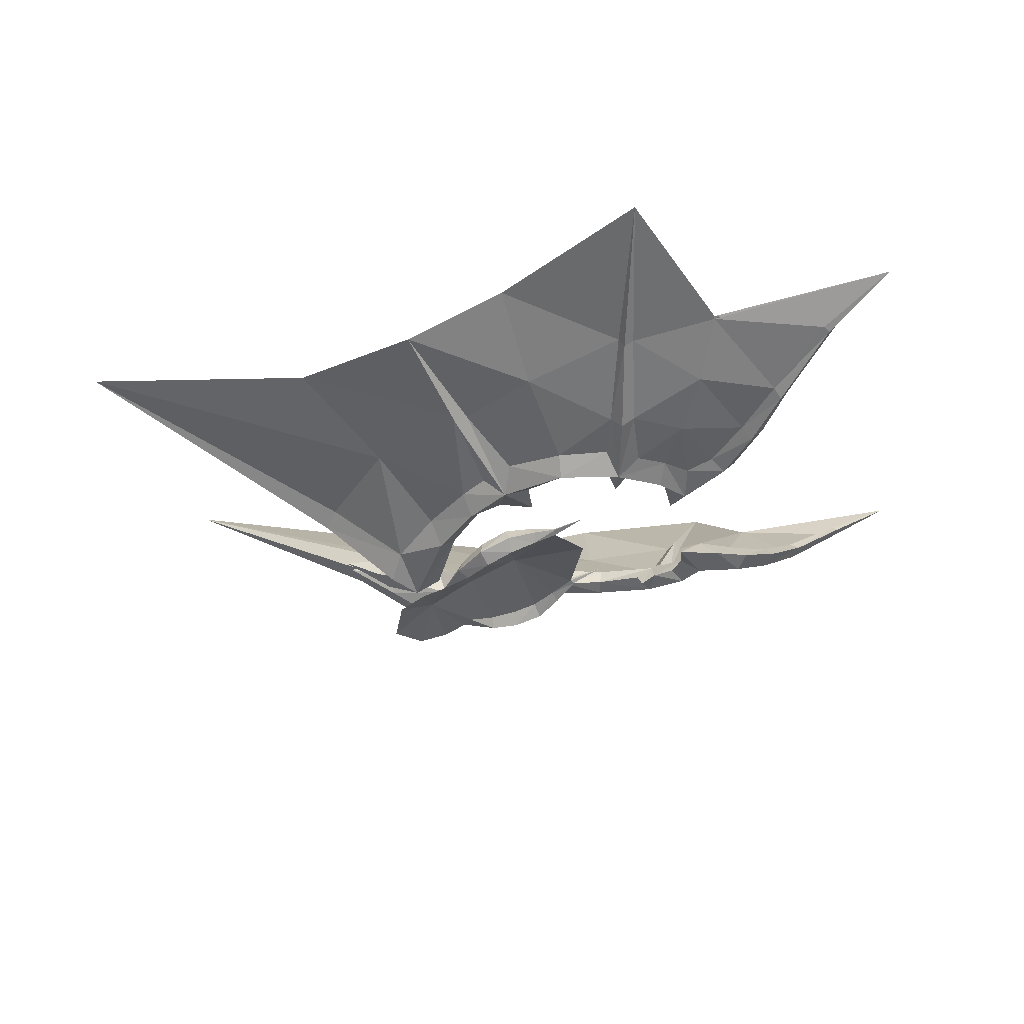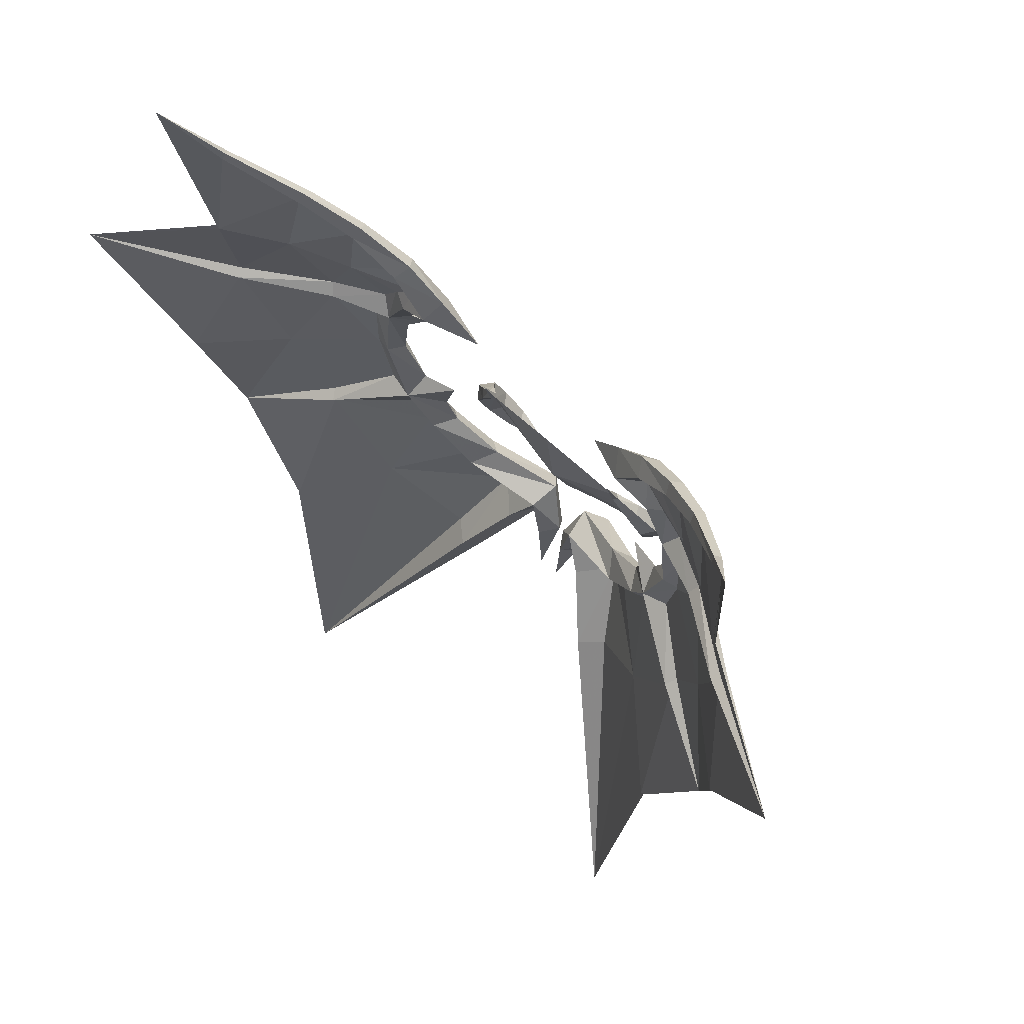
<metadata>
{"format":"obj","ext":"obj","renderer":"f3d","projection":"perspective","resolution":1024,"background":"white","views":[{"elev":-20.9,"azim":-81.5,"up":"+Y"},{"elev":60.3,"azim":-135.7,"up":"+Z"}]}
</metadata>
<code>
g common_back_90057
v 16.68 13.51 27.98
v 19.71 13.5 25.37
v 24.46 15.95 27.96
v 18.44 14.18 31.1
v 21.18 13.64 6.085
v 27.17 18.05 1.67
v 31.96 20.08 10.06
v 23.02 13.94 12.58
v 26.87 18.45 -0.1303
v 19.89 16.28 -10.8
v 29.55 23.99 -18.88
v 36.82 24.44 -3.931
v 8.197 7.38 -10.24
v 11.62 12.54 -18.39
v 12.43 10.24 -5.443
v -18.59 13.51 27.98
v -20.36 14.18 31.1
v -26.37 15.95 27.96
v -21.62 13.5 25.37
v -33.87 20.08 10.06
v -29.08 18.05 1.67
v -23.09 13.64 6.085
v -24.93 13.94 12.58
v -28.78 18.45 -0.1303
v -38.73 24.44 -3.931
v -30.71 23.99 -18.88
v -21.8 16.28 -10.8
v -10.11 7.38 -10.24
v -14.34 10.24 -5.443
v -13.53 12.54 -18.39
v -0.9595 6.457 -2.405
v -0.9595 3.342 -7.751
v -8.047 3.354 -3.569
v -8.749 2.922 -4.58
v 6.83 2.922 -4.58
v 6.128 3.354 -3.569
v 27.43 16.46 19.49
v 22.75 14.17 18.4
v 16.83 11.93 -0.4854
v 24.13 27.14 -47.39
v 28.38 18.86 39.41
v 23.12 16.24 35.21
v 30.26 19.79 30.66
v 36.82 24.44 -3.931
v 36.12 24.84 32.9
v 34.69 23.54 45.68
v 35.76 22.81 23.17
v 50.53 32.55 24.94
v 27.29 16.49 22.29
v 36.02 22.98 21.43
v 40.81 27.8 8.07
v 50.53 32.55 24.94
v 21.75 13.5 22.28
v 18.69 12.92 2.423
v 38.49 28.34 53.57
v -24.66 14.17 18.4
v -29.34 16.46 19.49
v -18.74 11.93 -0.4854
v -26.77 27.14 -47.39
v -32.17 19.79 30.66
v -25.03 16.24 35.21
v -30.29 18.86 39.41
v -38.73 24.44 -3.931
v -36.6 23.54 45.68
v -38.03 24.84 32.9
v -52.44 32.55 24.94
v -37.67 22.81 23.17
v -29.2 16.49 22.29
v -42.72 27.8 8.07
v -37.93 22.98 21.43
v -52.44 32.55 24.94
v -23.66 13.5 22.28
v -20.6 12.92 2.423
v -40.4 28.34 53.57
v -0.9595 9.124 3.383
v -11.78 7.906 7.082
v -10.26 9.094 9.863
v -12.88 6.794 4.481
v -12.41 5.648 1.798
v -10.75 4.437 -1.036
v -0.9595 10.3 12.68
v -9.198 1.754 -7.314
v -7.869 0.5477 -10.4
v -0.9595 -0.4648 -12.51
v 8.343 9.094 9.863
v 9.857 7.906 7.082
v 10.96 6.794 4.48
v 10.49 5.648 1.798
v 8.836 4.437 -1.036
v 7.279 1.754 -7.314
v 5.95 0.5477 -10.4
v 19.51 13.72 25.22
v 16.68 13.51 27.98
v 24.22 16.14 27.8
v 18.44 14.18 31.1
v 27.17 18.05 1.67
v 21.18 13.64 6.085
v 31.65 20.24 10.07
v 22.79 14.16 12.56
v 19.69 16.47 -10.6
v 26.87 18.45 -0.1303
v 29.26 24.11 -18.6
v 36.82 24.44 -3.931
v 11.62 12.54 -18.39
v 8.197 7.38 -10.24
v 12.3 10.49 -5.292
v -20.36 14.18 31.1
v -18.59 13.51 27.98
v -26.13 16.14 27.8
v -21.42 13.72 25.22
v -29.08 18.05 1.67
v -33.56 20.24 10.07
v -23.09 13.64 6.085
v -24.7 14.16 12.56
v -38.73 24.44 -3.931
v -28.78 18.45 -0.1303
v -30.42 24.11 -18.6
v -21.6 16.47 -10.6
v -14.21 10.49 -5.292
v -10.11 7.38 -10.24
v -13.53 12.54 -18.39
v 22.75 14.17 18.4
v 27.43 16.46 19.49
v 16.66 12.16 -0.3819
v 24.13 27.14 -47.39
v 23.12 16.24 35.21
v 28.38 18.86 39.41
v 29.96 19.95 30.47
v 36.82 24.44 -3.931
v 35.77 24.95 32.68
v 34.69 23.54 45.68
v 50.53 32.55 24.94
v 35.76 22.81 23.17
v 27.29 16.49 22.29
v 40.41 27.88 8.092
v 36.02 22.98 21.43
v 50.53 32.55 24.94
v 21.75 13.5 22.28
v 18.69 12.92 2.423
v 38.49 28.34 53.57
v -29.34 16.46 19.49
v -24.66 14.17 18.4
v -18.57 12.16 -0.3819
v -26.77 27.14 -47.39
v -25.03 16.24 35.21
v -31.87 19.95 30.47
v -30.29 18.86 39.41
v -38.73 24.44 -3.931
v -38.03 25.21 32.9
v -36.6 23.54 45.68
v -52.44 32.55 24.94
v -37.67 22.81 23.17
v -29.2 16.49 22.29
v -37.93 22.98 21.43
v -42.32 27.88 8.091
v -52.44 32.55 24.94
v -23.66 13.5 22.28
v -20.6 12.92 2.423
v -40.02 28.41 53.15
f 1 2 3
f 3 4 1
f 5 6 7
f 7 8 5
f 9 10 11
f 11 12 9
f 13 14 10
f 10 15 13
f 16 17 18
f 18 19 16
f 20 21 22
f 22 23 20
f 24 25 26
f 26 27 24
f 28 29 27
f 27 30 28
f 31 32 33
f 34 33 32
f 35 32 36
f 31 36 32
f 37 38 8
f 9 39 10
f 14 40 10
f 41 42 43
f 4 3 42
f 7 6 44
f 41 45 46
f 47 48 45
f 49 43 3
f 50 51 52
f 47 45 43
f 3 2 53
f 37 7 50
f 49 3 53
f 47 43 49
f 10 39 15
f 9 54 39
f 46 45 55
f 42 3 43
f 41 43 45
f 37 8 7
f 50 7 51
f 7 44 51
f 40 11 10
f 56 57 23
f 24 27 58
f 30 27 59
f 60 61 62
f 61 18 17
f 21 20 63
f 64 65 62
f 65 66 67
f 18 60 68
f 69 70 71
f 60 65 67
f 72 19 18
f 20 57 70
f 72 18 68
f 68 60 67
f 27 29 58
f 24 58 73
f 74 65 64
f 60 18 61
f 65 60 62
f 23 57 20
f 20 70 69
f 63 20 69
f 59 27 26
f 75 76 77
f 75 78 76
f 75 79 78
f 80 79 75
f 31 33 80
f 75 77 81
f 82 34 32
f 82 32 83
f 83 32 84
f 31 80 75
f 85 86 75
f 86 87 75
f 87 88 75
f 75 88 89
f 89 36 31
f 81 85 75
f 32 35 90
f 91 32 90
f 84 32 91
f 75 89 31
f 92 93 94
f 95 94 93
f 96 97 98
f 99 98 97
f 100 101 102
f 103 102 101
f 104 105 100
f 106 100 105
f 107 108 109
f 110 109 108
f 111 112 113
f 114 113 112
f 115 116 117
f 118 117 116
f 119 120 118
f 121 118 120
f 122 123 99
f 124 101 100
f 125 104 100
f 126 127 128
f 94 95 126
f 96 98 129
f 130 127 131
f 132 133 130
f 128 134 94
f 135 136 137
f 130 133 128
f 92 94 138
f 98 123 136
f 94 134 138
f 128 133 134
f 124 100 106
f 139 101 124
f 130 131 140
f 94 126 128
f 128 127 130
f 99 123 98
f 98 136 135
f 129 98 135
f 102 125 100
f 141 142 114
f 118 116 143
f 118 121 144
f 145 146 147
f 109 145 107
f 112 111 148
f 149 150 147
f 151 149 152
f 146 109 153
f 154 155 156
f 149 146 152
f 110 157 109
f 141 112 154
f 109 157 153
f 146 153 152
f 119 118 143
f 143 116 158
f 149 159 150
f 109 146 145
f 146 149 147
f 141 114 112
f 154 112 155
f 112 148 155
f 118 144 117
g common_back_90057
v 22.45 14.86 36.28
v 21.76 16.34 37.65
v 16.29 14.34 33.78
v 17.56 12.78 32.53
v 12.31 13.42 29.94
v 13.42 11.36 27.33
v 18.44 14.18 31.1
v 23.12 16.24 35.21
v 16.68 13.51 27.98
v 27.66 17.78 40.12
v 27.26 19.01 41.09
v 28.38 18.86 39.41
v 17.03 12.88 23.24
v 17.61 11.42 24.55
v 13.45 12.99 24.78
v 21.48 11.6 12.57
v 23.02 13.94 12.58
v 22.75 14.17 18.4
v 20.78 11.52 19.68
v 19.71 13.5 25.37
v 21.75 13.5 22.28
v 27.29 16.49 22.29
v 27.79 15.33 20.9
v 27.43 16.46 19.49
v 27.17 18.05 1.67
v 21.18 13.64 6.085
v 18.58 10.84 5.1
v 27.25 17.04 0.4173
v 18.58 10.84 5.1
v 15.23 9.493 0.3199
v 16.83 11.93 -0.4853
v 18.69 12.92 2.423
v 5.681 4.854 -11.74
v 3.116 6.241 -12.31
v 7.928 12.27 -20.1
v 9.841 10.93 -19.68
v 8.197 7.38 -10.24
v 11.62 12.54 -18.39
v 36.23 22.02 22.15
v 35.76 22.81 23.17
v 36.02 22.98 21.43
v 18.32 12.71 20.66
v 17.47 11.84 7.95
v 19.83 12.62 12.72
v 10.77 7.351 -4.402
v 13.79 10.41 0.952
v 8.688 8.733 -3.07
v 26.87 18.45 -0.1303
v 27.25 17.04 0.4173
v 19.01 12.77 18.16
v 0.3114 5.798 -13.33
v 3.441 3.637 -8.865
v 1.502 5.875 -6.334
v -0.6511 7.279 -12.25
v 3.116 6.241 -12.31
v 1.68 7.136 -14.41
v 1.502 5.875 -6.334
v 3.441 3.637 -8.865
v 34.16 23.15 46.25
v 33.66 23.87 46.87
v 34.69 23.54 45.68
v 12.43 10.24 -5.443
v 14.89 10.99 4.034
v 16.29 14.34 33.78
v 21.76 16.34 37.65
v 22.12 17.16 36.22
v 17.3 15.85 32.3
v 12.31 13.42 29.94
v 13.42 15.42 27.59
v 23.12 16.24 35.21
v 18.44 14.18 31.1
v 27.26 19.01 41.09
v 27.26 19.52 39.76
v 28.38 18.86 39.41
v 13.45 12.99 24.78
v 17.62 14.59 24.72
v 17.03 12.88 23.24
v 22.75 14.17 18.4
v 23.02 13.94 12.58
v 20.92 14.49 12.81
v 20.3 14.5 20.08
v 19.71 13.5 25.37
v 21.75 13.5 22.28
v 27.43 16.46 19.49
v 26.57 17.27 20.89
v 21.18 13.64 6.085
v 27.17 18.05 1.67
v 26.42 19.15 0.9329
v 18.18 14.24 5.504
v 36.02 22.98 21.43
v 35.49 23.78 22.47
v 16.68 13.51 27.98
v 18.32 12.71 20.66
v 17.47 11.84 7.95
v 19.83 12.62 12.72
v 13.79 10.41 0.952
v 14.89 10.99 4.034
v 18.18 14.24 5.504
v 15.36 12.91 0.3993
v 26.87 18.45 -0.1303
v 18.69 12.92 2.423
v 26.42 19.15 0.9329
v 19.01 12.77 18.16
v 3.116 6.241 -12.31
v 1.68 7.136 -14.41
v 0.8698 9.424 -12.53
v 2.081 9.223 -7.46
v 1.502 5.875 -6.334
v 8.688 8.733 -3.07
v 10.63 11.34 -4.763
v 16.83 11.93 -0.4853
v 12.43 10.24 -5.443
v 27.29 16.49 22.29
v 35.76 22.81 23.17
v 33.66 23.87 46.87
v 33.85 24.26 46.15
v 34.69 23.54 45.68
v -0.6511 7.279 -12.25
v 8.197 7.38 -10.24
v 11.62 12.54 -18.39
v 9.116 14.66 -18.91
v 4.765 10.69 -11.47
v 7.928 12.27 -20.1
v -24.36 14.86 36.28
v -19.47 12.78 32.53
v -18.2 14.34 33.78
v -23.67 16.34 37.65
v -14.22 13.42 29.94
v -15.33 11.36 27.33
v -25.03 16.24 35.21
v -20.36 14.18 31.1
v -18.59 13.51 27.98
v -29.17 19.01 41.09
v -29.57 17.78 40.12
v -30.29 18.86 39.41
v -18.94 12.88 23.24
v -15.36 12.99 24.78
v -19.52 11.42 24.55
v -23.39 11.6 12.57
v -22.69 11.52 19.68
v -24.66 14.17 18.4
v -24.93 13.94 12.58
v -21.62 13.5 25.37
v -23.66 13.5 22.28
v -29.2 16.49 22.29
v -29.7 15.33 20.9
v -29.34 16.46 19.49
v -29.08 18.05 1.67
v -29.16 17.04 0.4173
v -20.49 10.84 5.1
v -23.09 13.64 6.085
v -20.49 10.84 5.1
v -20.6 12.92 2.423
v -18.74 11.93 -0.4854
v -17.14 9.493 0.3199
v -7.591 4.854 -11.74
v -11.75 10.93 -19.68
v -9.838 12.27 -20.1
v -5.026 6.241 -12.31
v -10.11 7.38 -10.24
v -13.53 12.54 -18.39
v -37.67 22.81 23.17
v -38.14 22.02 22.15
v -37.93 22.98 21.43
v -20.23 12.71 20.66
v -19.38 11.84 7.95
v -21.74 12.62 12.72
v -12.68 7.351 -4.402
v -10.6 8.733 -3.07
v -15.7 10.41 0.952
v -28.78 18.45 -0.1303
v -29.16 17.04 0.4173
v -20.92 12.77 18.16
v -2.221 5.798 -13.33
v -1.259 7.279 -12.25
v -3.412 5.875 -6.334
v -5.351 3.637 -8.865
v -5.026 6.241 -12.31
v -3.59 7.136 -14.41
v -5.351 3.637 -8.865
v -3.412 5.875 -6.334
v -35.57 23.87 46.87
v -36.07 23.15 46.25
v -36.6 23.54 45.68
v -14.34 10.24 -5.443
v -16.8 10.99 4.034
v -18.2 14.34 33.78
v -19.21 15.85 32.3
v -24.03 17.16 36.22
v -23.67 16.34 37.65
v -14.22 13.42 29.94
v -15.66 15.42 27.59
v -25.03 16.24 35.21
v -20.36 14.18 31.1
v -29.17 19.52 39.76
v -29.17 19.01 41.09
v -30.29 18.86 39.41
v -15.36 12.99 24.78
v -18.94 12.88 23.24
v -19.62 14.59 24.89
v -24.66 14.17 18.4
v -22.21 14.5 20.08
v -22.83 14.49 12.81
v -24.93 13.94 12.58
v -21.62 13.5 25.37
v -23.66 13.5 22.28
v -29.34 16.46 19.49
v -28.48 17.27 20.89
v -23.09 13.64 6.085
v -20.09 14.24 5.504
v -28.33 19.15 0.9329
v -29.08 18.05 1.67
v -37.93 22.98 21.43
v -37.4 23.78 22.47
v -18.59 13.51 27.98
v -20.23 12.71 20.66
v -19.38 11.84 7.95
v -21.74 12.62 12.72
v -15.7 10.41 0.952
v -17.27 12.91 0.3993
v -20.09 14.24 5.504
v -16.8 10.99 4.034
v -28.78 18.45 -0.1303
v -28.33 19.15 0.9329
v -20.6 12.92 2.423
v -20.92 12.77 18.16
v -5.026 6.241 -12.31
v -3.991 9.223 -7.46
v -2.78 9.424 -12.53
v -3.59 7.136 -14.41
v -3.412 5.875 -6.334
v -12.54 11.34 -4.763
v -10.6 8.733 -3.07
v -18.74 11.93 -0.4854
v -14.34 10.24 -5.443
v -29.2 16.49 22.29
v -37.67 22.81 23.17
v -35.76 24.26 46.15
v -35.57 23.87 46.87
v -36.6 23.54 45.68
v -1.259 7.279 -12.25
v -10.11 7.38 -10.24
v -6.676 10.69 -11.47
v -11.03 14.66 -18.91
v -13.53 12.54 -18.39
v -9.838 12.27 -20.1
v -12.41 5.648 1.798
v -13.58 6.965 1.142
v -11.59 5.409 -1.669
v -10.75 4.437 -1.036
v -14.95 5.371 1.151
v -12.42 3.989 -2.084
v -11.78 7.906 7.082
v -10.26 9.094 9.863
v -10.67 9.601 10.03
v -12.67 9.051 7.221
v -11.33 9.295 10.33
v -13.35 8.273 7.941
v -14.2 8.304 4.277
v -12.88 6.794 4.481
v -15.38 6.986 4.931
v -11.59 3.166 -1.101
v -13.58 4.081 1.872
v -12.67 7.091 7.717
v -10.67 8.818 10.23
v -14.2 5.421 5.006
v 9.672 5.409 -1.669
v 8.836 4.437 -1.036
v 10.49 5.648 1.798
v 11.66 6.965 1.142
v 10.51 3.989 -2.085
v 13.03 5.371 1.151
v 8.756 9.601 10.03
v 10.75 9.051 7.221
v 9.857 7.906 7.082
v 8.343 9.094 9.863
v 9.413 9.295 10.33
v 11.43 8.273 7.941
v 12.28 8.304 4.276
v 10.96 6.794 4.48
v 13.46 6.986 4.931
v 9.672 3.166 -1.102
v 11.66 4.081 1.872
v 8.756 8.818 10.23
v 10.75 7.091 7.717
v 12.28 5.421 5.006
v 7.925 12.3 25.09
v 38.49 28.34 53.57
v 13.62 10.9 7.899
v 17.39 11.27 18.92
v 50.53 32.55 24.94
v 13.62 10.9 7.899
v 36.82 24.44 -3.931
v 36.82 24.44 -3.931
v 0.3051 9.394 -19.15
v 24.13 27.14 -47.39
v 0.3051 9.394 -19.15
v 7.925 12.3 25.09
v 38.49 28.34 53.57
v 13.62 10.9 7.899
v 17.39 11.27 18.92
v 13.62 10.9 7.899
v 24.13 27.14 -47.39
v 36.82 24.44 -3.931
v 36.82 24.44 -3.931
v 50.53 32.55 24.94
v -9.835 12.3 25.09
v -40.4 28.34 53.57
v -15.53 10.9 7.899
v -19.3 11.27 18.92
v -52.44 32.55 24.94
v -15.53 10.9 7.899
v -38.73 24.44 -3.931
v -38.73 24.44 -3.931
v -2.215 9.394 -19.15
v -26.77 27.14 -47.39
v -2.215 9.394 -19.15
v -9.835 12.3 25.09
v -40.4 28.34 53.57
v -15.53 10.9 7.899
v -19.3 11.27 18.92
v -15.53 10.9 7.899
v -26.77 27.14 -47.39
v -38.73 24.44 -3.931
v -38.73 24.44 -3.931
v -52.44 32.55 24.94
v -8.749 2.922 -4.58
v -10.78 10.72 13.67
v -8.047 3.354 -3.569
v 6.83 2.922 -4.58
v 8.858 10.72 13.67
v 6.128 3.354 -3.569
f 160 161 162
f 162 163 160
f 164 165 163
f 163 162 164
f 160 163 166
f 166 167 160
f 163 165 168
f 168 166 163
f 160 169 170
f 170 161 160
f 167 171 169
f 169 160 167
f 172 173 165
f 165 174 172
f 175 176 177
f 177 178 175
f 179 173 178
f 178 180 179
f 181 180 178
f 178 182 181
f 178 177 183
f 183 182 178
f 184 185 186
f 186 187 184
f 188 189 190
f 190 191 188
f 192 193 194
f 194 195 192
f 196 192 195
f 195 197 196
f 181 182 198
f 198 199 181
f 183 200 198
f 198 182 183
f 179 168 165
f 165 173 179
f 201 178 173
f 173 172 201
f 202 186 175
f 175 203 202
f 204 189 205
f 205 206 204
f 207 208 188
f 188 191 207
f 203 175 178
f 178 209 203
f 185 176 175
f 175 186 185
f 210 211 212
f 212 213 210
f 214 211 210
f 210 215 214
f 206 216 217
f 217 204 206
f 169 218 219
f 219 170 169
f 171 220 218
f 218 169 171
f 189 204 221
f 221 190 189
f 189 188 222
f 222 205 189
f 223 224 225
f 225 226 223
f 227 223 226
f 226 228 227
f 229 230 226
f 226 225 229
f 224 231 232
f 232 225 224
f 233 229 225
f 225 232 233
f 234 228 235
f 235 236 234
f 237 238 239
f 239 240 237
f 241 242 240
f 240 235 241
f 243 237 240
f 240 244 243
f 245 246 247
f 247 248 245
f 249 243 244
f 244 250 249
f 235 228 251
f 251 241 235
f 252 236 235
f 235 240 252
f 253 254 239
f 239 248 253
f 255 256 257
f 257 258 255
f 259 260 257
f 257 261 259
f 254 262 240
f 240 239 254
f 238 245 248
f 248 239 238
f 263 264 265
f 265 266 263
f 267 268 269
f 269 266 267
f 251 228 226
f 226 230 251
f 270 271 269
f 269 258 270
f 242 272 244
f 244 240 242
f 272 273 250
f 250 244 272
f 231 274 275
f 275 232 231
f 276 233 232
f 232 275 276
f 268 255 258
f 258 269 268
f 260 270 258
f 258 257 260
f 277 267 266
f 266 265 277
f 278 279 280
f 280 281 278
f 281 280 282
f 282 263 281
f 283 284 285
f 285 286 283
f 287 285 284
f 284 288 287
f 283 289 290
f 290 284 283
f 284 290 291
f 291 288 284
f 283 286 292
f 292 293 283
f 289 283 293
f 293 294 289
f 295 296 288
f 288 297 295
f 298 299 300
f 300 301 298
f 302 303 299
f 299 297 302
f 304 305 299
f 299 303 304
f 299 305 306
f 306 300 299
f 307 308 309
f 309 310 307
f 311 312 313
f 313 314 311
f 315 316 317
f 317 318 315
f 319 320 316
f 316 315 319
f 304 321 322
f 322 305 304
f 306 305 322
f 322 323 306
f 302 297 288
f 288 291 302
f 324 295 297
f 297 299 324
f 325 326 298
f 298 309 325
f 327 328 329
f 329 314 327
f 330 312 311
f 311 331 330
f 326 332 299
f 299 298 326
f 310 309 298
f 298 301 310
f 333 334 335
f 335 336 333
f 337 338 333
f 333 336 337
f 328 327 339
f 339 340 328
f 293 292 341
f 341 342 293
f 294 293 342
f 342 343 294
f 314 313 344
f 344 327 314
f 314 329 345
f 345 311 314
f 346 347 348
f 348 349 346
f 350 351 347
f 347 346 350
f 352 348 347
f 347 353 352
f 349 348 354
f 354 355 349
f 356 354 348
f 348 352 356
f 357 358 359
f 359 351 357
f 360 361 362
f 362 363 360
f 364 359 361
f 361 365 364
f 366 367 361
f 361 360 366
f 368 369 370
f 370 371 368
f 372 373 367
f 367 366 372
f 359 364 374
f 374 351 359
f 375 361 359
f 359 358 375
f 376 369 362
f 362 377 376
f 378 379 380
f 380 381 378
f 382 383 380
f 380 384 382
f 377 362 361
f 361 385 377
f 363 362 369
f 369 368 363
f 386 387 388
f 388 389 386
f 390 387 391
f 391 392 390
f 374 353 347
f 347 351 374
f 393 379 391
f 391 394 393
f 365 361 367
f 367 395 365
f 395 367 373
f 373 396 395
f 355 354 397
f 397 398 355
f 399 397 354
f 354 356 399
f 392 391 379
f 379 378 392
f 384 380 379
f 379 393 384
f 400 388 387
f 387 390 400
f 401 402 403
f 403 404 401
f 402 386 405
f 405 403 402
f 406 407 408
f 408 409 406
f 407 410 411
f 411 408 407
f 412 413 414
f 414 415 412
f 415 414 416
f 416 417 415
f 412 415 418
f 418 419 412
f 415 417 420
f 420 418 415
f 419 418 407
f 407 406 419
f 418 420 410
f 410 407 418
f 406 409 421
f 421 422 406
f 422 421 411
f 411 410 422
f 412 423 424
f 424 413 412
f 423 417 416
f 416 424 423
f 412 419 425
f 425 423 412
f 423 425 420
f 420 417 423
f 419 406 422
f 422 425 419
f 425 422 410
f 410 420 425
f 426 427 428
f 428 429 426
f 430 426 429
f 429 431 430
f 432 433 434
f 434 435 432
f 436 437 433
f 433 432 436
f 438 439 434
f 434 433 438
f 440 438 433
f 433 437 440
f 429 428 439
f 439 438 429
f 431 429 438
f 438 440 431
f 441 442 428
f 428 427 441
f 430 431 442
f 442 441 430
f 443 435 434
f 434 444 443
f 436 443 444
f 444 437 436
f 445 444 434
f 434 439 445
f 440 437 444
f 444 445 440
f 442 445 439
f 439 428 442
f 431 440 445
f 445 442 431
f 221 204 196
f 164 446 165
f 165 446 174
f 218 447 219
f 220 447 218
f 188 448 222
f 178 449 209
f 198 450 199
f 200 450 198
f 186 202 451
f 207 452 208
f 184 187 453
f 178 201 449
f 210 213 454
f 215 210 454
f 192 217 193
f 217 192 196
f 195 194 455
f 197 195 455
f 196 204 217
f 281 263 266
f 266 278 281
f 269 271 278
f 456 277 265
f 228 457 227
f 275 274 458
f 257 256 459
f 240 262 460
f 248 461 253
f 240 460 252
f 265 264 456
f 280 462 282
f 280 279 462
f 247 246 463
f 261 464 259
f 275 458 276
f 250 273 465
f 250 465 249
f 457 228 234
f 266 269 278
f 319 327 344
f 288 466 287
f 296 466 288
f 341 467 342
f 342 467 343
f 345 468 311
f 332 469 299
f 321 470 322
f 322 470 323
f 471 325 309
f 331 472 330
f 473 308 307
f 469 324 299
f 474 334 333
f 474 333 338
f 318 339 315
f 319 315 339
f 475 317 316
f 475 316 320
f 339 327 319
f 387 386 402
f 402 401 387
f 401 394 391
f 388 400 476
f 350 477 351
f 478 398 397
f 479 381 380
f 480 385 361
f 376 481 369
f 375 480 361
f 476 389 388
f 405 482 403
f 482 404 403
f 483 371 370
f 382 484 383
f 399 478 397
f 485 396 373
f 372 485 373
f 357 351 477
f 401 391 387
f 411 486 408
f 414 413 487
f 416 414 487
f 408 488 409
f 408 486 488
f 411 421 486
f 424 487 413
f 416 487 424
f 421 409 488
f 421 488 486
f 426 430 489
f 490 432 435
f 490 436 432
f 427 426 491
f 491 426 489
f 489 430 441
f 435 443 490
f 443 436 490
f 491 441 427
f 489 441 491

</code>
